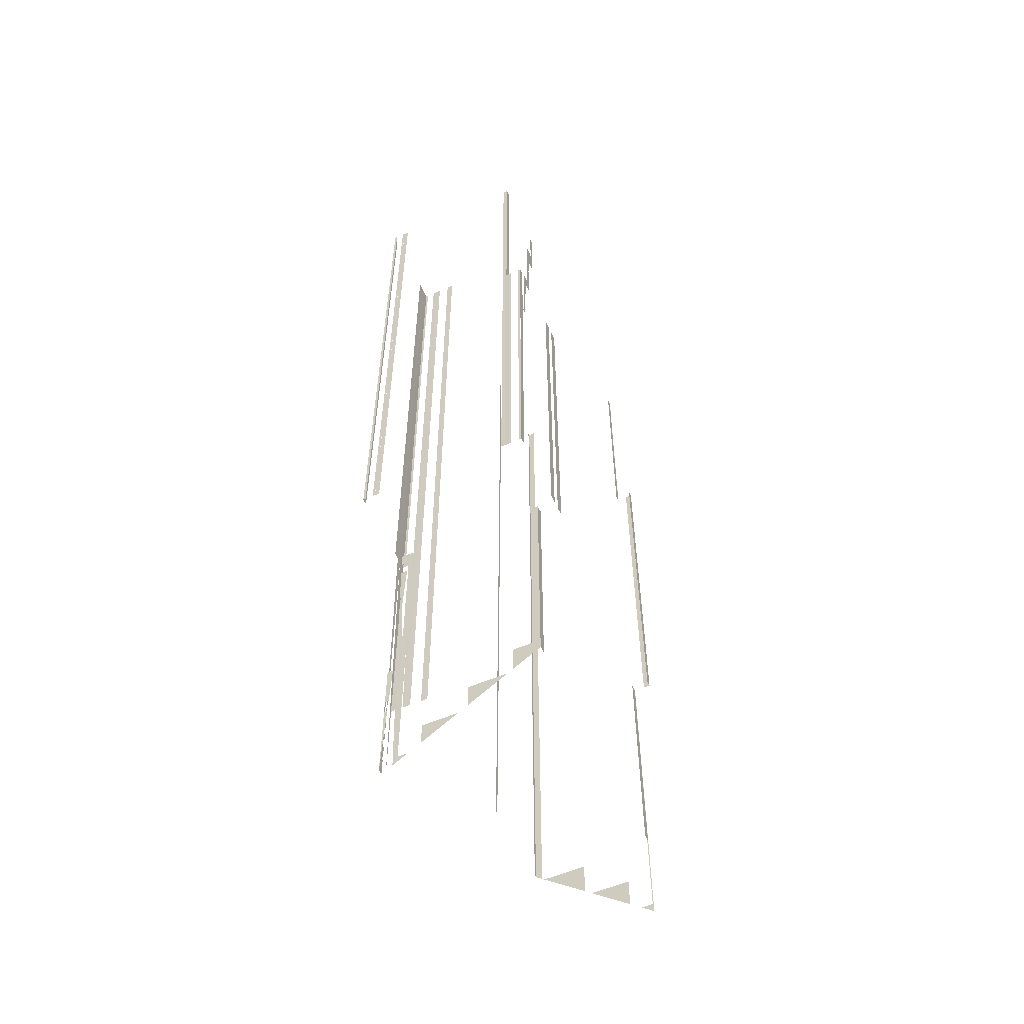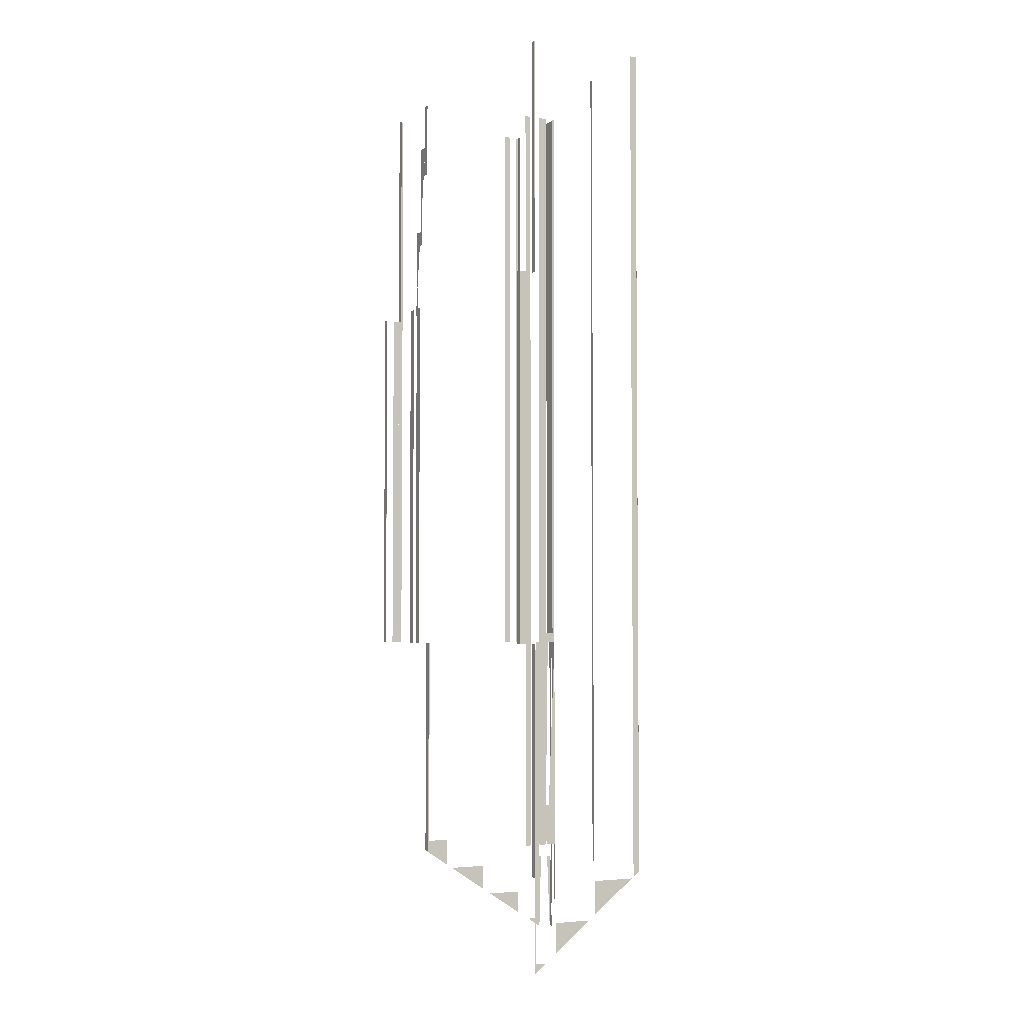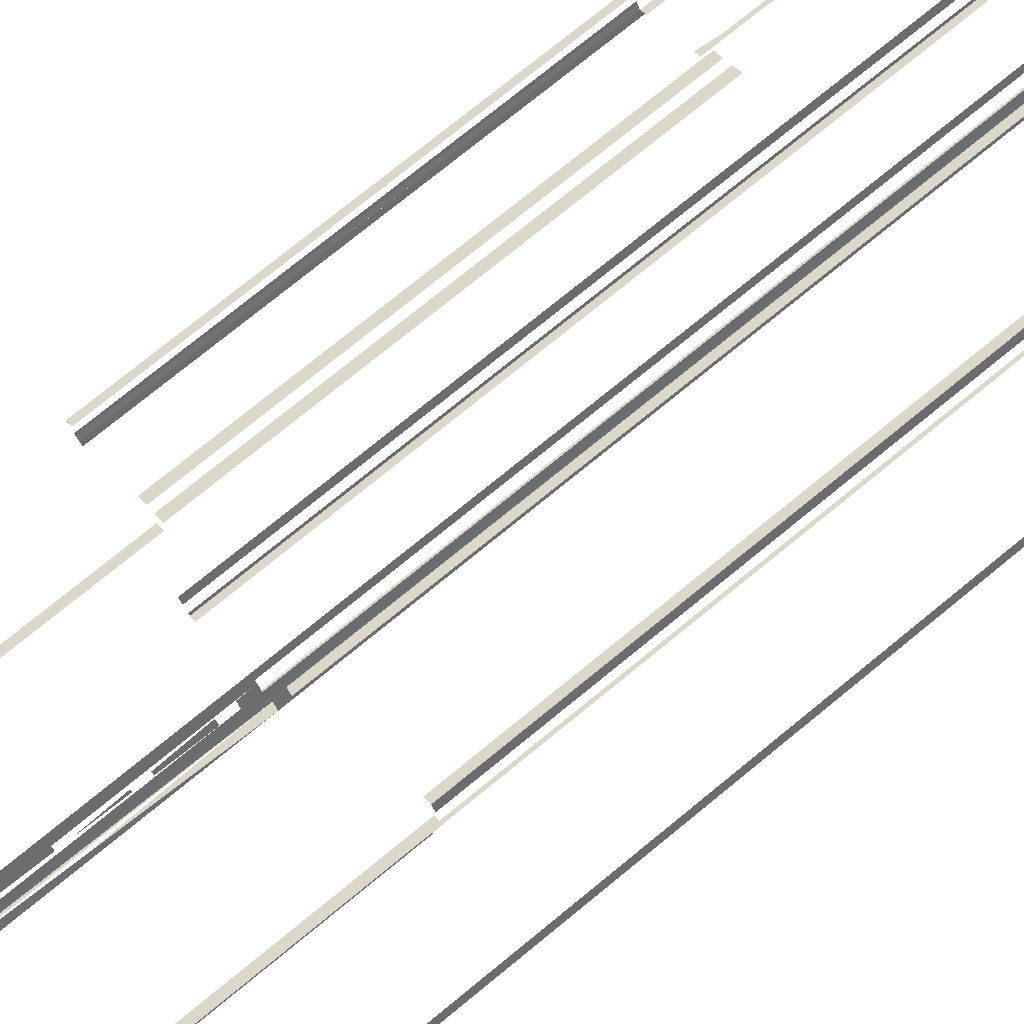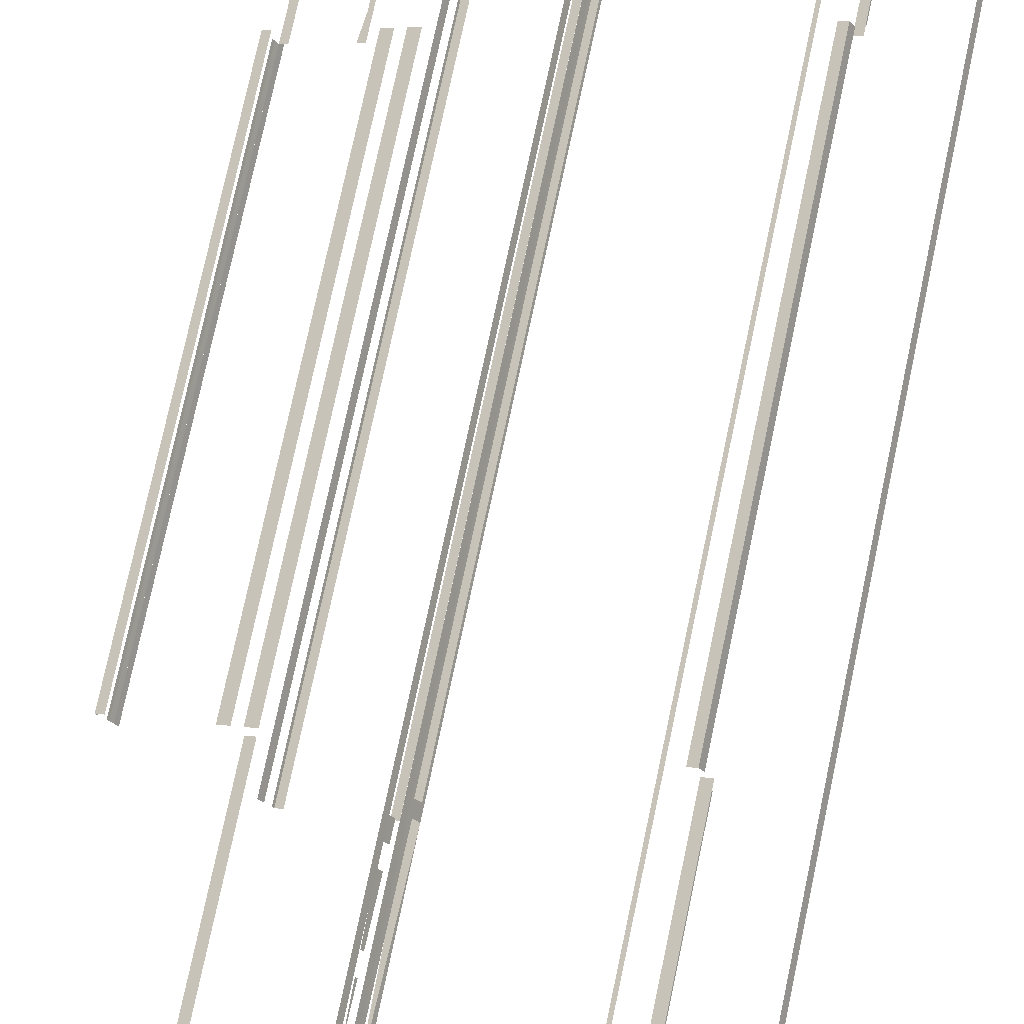
<metadata>
{"format":"obj","ext":"obj","renderer":"f3d","projection":"perspective","resolution":1024,"background":"white","views":[{"elev":-56.4,"azim":85.8,"up":"+Z"},{"elev":-3.7,"azim":-145.5,"up":"+Z"},{"elev":74.4,"azim":-129.4,"up":"+Y"},{"elev":74.4,"azim":-168.1,"up":"+Y"}]}
</metadata>
<code>
o geometryt000010000010000110010110000110000100110110010010st42_T
v 155.8 -72.89 972.7
v 155.8 -72.89 855.7
v 156.2 -73.09 855.7
v 156.2 -73.09 972.7
v 167.1 -78.99 972.7
v 167.1 -78.99 855.7
v 167.5 -79.19 855.7
v 167.5 -79.19 972.7
v 156.2 -72.09 972.7
v 156.2 -72.09 855
v 155.8 -72.89 855.7
v 155.8 -72.89 972.7
v 159.2 -66.62 850.1
v 156.4 -71.81 854.7
v 159.2 -66.62 854.7
v 162.2 -61.16 845.2
v 159.6 -65.79 849.4
v 162.2 -61.16 849.4
v 163.7 -58.42 844
v 163.7 -58.42 886.9
v 163.7 -58.31 855.7
v 163.7 -58.31 842.7
v 162.9 -59.78 844
v 163.7 -58.31 886.9
v 163.7 -58.31 972.7
v 163.7 -58.31 940.5
v 163.7 -58.42 940.5
v 163.7 -58.42 972.7
v 164.8 -56.25 939.7
v 164.8 -56.25 887.7
v 164.4 -57.06 887.7
v 164.4 -57.06 939.7
v 164.4 -58.72 972.7
v 164.4 -58.72 939.7
v 163.7 -58.33 939.7
v 163.7 -58.33 972.7
v 196.9 -76.19 961.7
v 195.9 -75.68 961.7
v 195.9 -75.68 970
v 198.1 -76.86 950.7
v 197.3 -76.41 950.7
v 197.3 -76.41 958
v 199.4 -77.54 939.7
v 198.6 -77.15 939.7
v 198.6 -77.15 946
v 164.6 -58.81 887.7
v 164.6 -58.81 855.7
v 163.7 -58.33 855.7
v 163.7 -58.33 887.7
v 195.6 -75.51 887.7
v 195.6 -75.51 855.7
v 194.7 -75.03 855.7
v 194.7 -75.03 887.7
v 165.6 -56.67 939.7
v 165.6 -56.67 887.7
v 164.8 -56.25 887.7
v 164.8 -56.25 939.7
v 195.2 -72.52 939.7
v 195.2 -72.52 887.7
v 194.4 -72.1 887.7
v 194.4 -72.1 939.7
v 184 -94 887.7
v 183.7 -93.83 842.7
v 184.6 -94.33 887.7
v 184.6 -94.33 972.7
v 183.7 -93.83 855.7
v 184 -93.96 887.7
v 183.7 -93.83 887.7
v 183.7 -93.83 972.7
v 183.9 -93.52 889.1
v 183.7 -93.83 972.7
v 183.9 -93.52 972.7
v 184.4 -92.52 889.1
v 184.3 -92.77 887.7
v 183.7 -93.83 887.7
v 184.4 -92.52 972.7
v 184.6 -92.22 972.7
v 184.6 -92.22 887.7
v 184.6 -92.22 855.7
v 184.5 -92.38 855.7
v 184.3 -92.68 855.7
v 183.7 -93.83 855.7
v 183.7 -93.83 887.7
v 185 -91.43 855.7
v 184.6 -92.22 855.7
v 184.6 -92.22 887.7
v 185 -91.43 972.7
v 184.6 -92.22 972.7
v 186.2 -89.28 972.7
v 186.2 -89.28 855.7
v 186 -89.57 855.7
v 185.8 -90.06 855.7
v 185.8 -90.06 972.7
v 184.6 -94.33 842.7
v 185.2 -94.66 887.7
v 184.8 -94.44 887.7
v 184.6 -94.33 887.7
v 185.2 -94.66 972.7
v 184.6 -94.33 972.7
v 185.2 -94.66 842.7
v 185.2 -94.66 853.7
v 185.2 -94.66 855.7
v 185.2 -94.66 861.7
v 185.5 -94.19 855.7
v 185.4 -94.43 861.7
v 185.3 -94.5 855.7
v 185.2 -94.66 861.7
v 185.2 -94.66 855.7
v 185.6 -93.98 861.7
v 185.2 -94.66 842.7
v 185.5 -94.27 853.7
v 185.3 -94.53 853.7
v 185.2 -94.66 853.7
v 186.1 -93.04 855.7
v 185.9 -93.49 861.7
v 186 -93.35 855.7
v 186 -93.24 861.7
v 186.1 -93.04 861.7
v 186.1 -93.04 853.7
v 186 -93.3 853.7
v 186.1 -93.04 842.7
v 185.8 -93.64 868.1
v 185.9 -93.47 868.7
v 185.8 -93.65 868.7
v 185.9 -93.54 863.7
v 185.9 -93.39 866.3
v 186 -93.31 863.7
v 186.1 -93.04 868.7
v 186.1 -93.04 863.7
v 185.8 -93.65 870.7
v 185.8 -93.73 872
v 185.8 -93.7 870.7
v 185.8 -93.59 872.4
v 185.7 -93.82 875.7
v 185.8 -93.7 875.7
v 185.9 -93.47 875.7
v 185.6 -93.97 883.7
v 185.6 -94.01 883.7
v 185.7 -93.87 877.7
v 185.7 -93.77 877.7
v 185.9 -93.4 877.7
v 186.1 -93.19 883.7
v 185.6 -94.04 885.7
v 185.6 -94.1 887.7
v 185.6 -94.05 885.7
v 186.1 -93.11 885.7
v 186.1 -93.04 887.7
v 185.3 -94.66 972.7
v 185.3 -94.66 887.7
v 186 -95.05 887.7
v 186 -95.05 972.7
v 194.2 -99.46 972.7
v 194.2 -99.46 887.7
v 194.9 -99.86 887.7
v 194.9 -99.86 972.7
v 186.4 -92.49 844
v 186.4 -92.49 887.7
v 186.1 -93.04 863.7
v 186.1 -93.04 861.7
v 186.1 -93.04 855.7
v 186.1 -93.04 853.7
v 186.1 -93.04 842.7
v 187.1 -91.27 844
v 186.1 -93.04 885.7
v 186.1 -93.04 887.7
v 186.1 -93.04 883.7
v 186.1 -93.04 877.7
v 186.1 -93.04 875.7
v 186.1 -93.04 870.7
v 186.1 -93.04 868.7
v 187.9 -89.75 845.1
v 190.3 -85.38 848.4
v 187.9 -89.75 848.4
v 190.9 -84.28 849.2
v 193.5 -79.49 852.8
v 190.9 -84.28 852.8
v 193.8 -78.81 853.3
v 194.1 -78.3 853.6
v 193.8 -78.81 857.1
v 195.3 -76.07 857.1
v 195.6 -75.51 855.7
v 195.6 -75.51 887.7
v 195.3 -76.07 887.7
v 194.9 -99.86 972.7
v 194.9 -99.86 887.7
v 195.1 -99.55 887.7
v 195.1 -99.55 972.7
v 195.6 -98.56 972.7
v 195.6 -98.56 887.7
v 195.8 -98.26 887.7
v 195.8 -98.26 972.7
v 195.5 -72.69 939.7
v 195.5 -72.69 887.7
v 195.2 -72.52 887.7
v 195.2 -72.52 939.7
v 196.7 -73.37 939.7
v 196.7 -73.37 887.7
v 196.4 -73.2 887.7
v 196.4 -73.2 939.7
v 196.3 -75.91 966.3
v 195.6 -75.51 972.7
v 196.3 -75.91 972.7
v 197.7 -76.64 954.3
v 196.4 -75.92 966.1
v 197.7 -76.64 966.1
v 199.1 -77.38 942.2
v 197.9 -76.73 952.9
v 199.1 -77.38 952.9
v 205.3 -80.72 972.7
v 205.3 -80.72 939.7
v 204.6 -80.33 939.7
v 204.6 -80.33 972.7
v 195.8 -98.26 972.7
v 195.8 -98.26 887.7
v 196.1 -97.69 887.7
v 196.1 -97.69 972.7
v 205 -81.28 887.7
v 205.3 -80.72 887.7
v 205.3 -80.72 939.7
v 205 -81.28 972.7
v 205.3 -80.72 972.7
v 197.5 -73.78 939.7
v 197.5 -73.78 887.7
v 196.7 -73.37 887.7
v 196.7 -73.37 939.7
v 206.5 -78.62 939.7
v 206.5 -78.62 887.7
v 205.7 -78.21 887.7
v 205.7 -78.21 939.7
v 205.3 -80.72 887.7
v 205.6 -80.25 939.7
v 205.3 -80.72 939.7
v 205.6 -80.25 887.7
v 205.6 -80.25 939.7
v 205.6 -80.25 887.7
v 205.7 -79.95 887.7
v 205.7 -79.95 939.7
v 206.3 -78.94 939.7
v 206.3 -78.94 887.7
v 206.4 -78.64 887.7
v 206.4 -78.64 939.7
f 1 2 3
f 1 3 4
f 5 6 7
f 5 7 8
f 9 10 11
f 9 11 12
f 13 14 15
f 16 17 18
f 22 19 21
f 23 19 22
f 21 20 24
f 29 30 31
f 29 31 32
f 33 34 35
f 33 35 36
f 37 38 39
f 40 41 42
f 43 44 45
f 46 47 48
f 46 48 49
f 50 51 52
f 50 52 53
f 54 55 56
f 54 56 57
f 58 59 60
f 58 60 61
f 62 63 64
f 62 64 65
f 63 62 66
f 66 67 68
f 66 62 67
f 68 67 69
f 67 65 69
f 67 62 65
f 70 71 72
f 73 74 70
f 74 75 70
f 71 70 75
f 76 77 73
f 77 78 73
f 78 74 73
f 78 79 80
f 78 80 74
f 81 82 83
f 84 85 86
f 87 84 86
f 88 87 86
f 89 90 91
f 91 92 93
f 94 95 96
f 94 96 97
f 96 95 98
f 97 96 99
f 96 98 99
f 94 100 101
f 94 101 102
f 94 102 103
f 104 105 106
f 106 107 108
f 109 105 104
f 105 107 106
f 110 111 112
f 112 113 110
f 114 115 116
f 114 117 115
f 114 118 117
f 119 120 121
f 122 123 124
f 122 125 126
f 126 123 122
f 125 127 126
f 123 126 128
f 127 129 126
f 126 129 128
f 130 131 132
f 133 131 130
f 133 134 131
f 134 133 135
f 135 133 136
f 137 138 139
f 139 140 137
f 140 141 137
f 142 137 141
f 143 146 144
f 144 146 147
f 148 149 150
f 148 150 151
f 156 157 158
f 156 158 159
f 156 159 160
f 156 160 161
f 162 156 161
f 163 156 162
f 164 157 165
f 164 166 157
f 166 167 157
f 167 168 157
f 168 169 157
f 170 157 169
f 158 157 170
f 171 172 173
f 174 175 176
f 177 178 179
f 180 178 181
f 179 178 180
f 182 180 181
f 182 183 180
f 184 185 186
f 184 186 187
f 188 189 190
f 188 190 191
f 192 193 194
f 192 194 195
f 196 197 198
f 196 198 199
f 200 201 202
f 203 204 205
f 206 207 208
f 209 210 211
f 209 211 212
f 213 214 215
f 213 215 216
f 217 218 219
f 220 217 219
f 221 220 219
f 222 223 224
f 222 224 225
f 226 227 228
f 226 228 229
f 230 231 232
f 230 233 231
f 234 235 236
f 234 236 237
f 238 239 240
f 238 240 241
f 19 20 21
f 25 26 27
f 25 27 28
f 89 91 93
f 143 144 145
f 152 153 154
f 152 154 155

</code>
